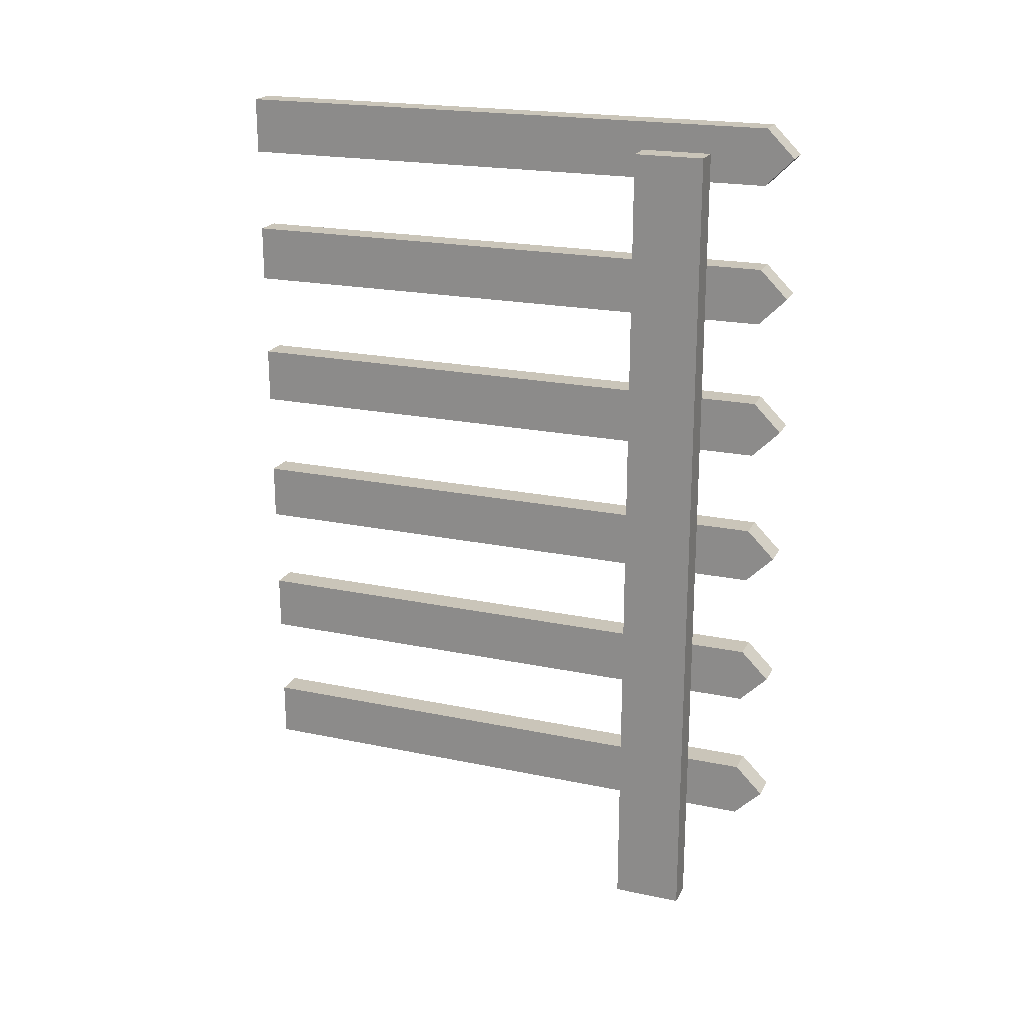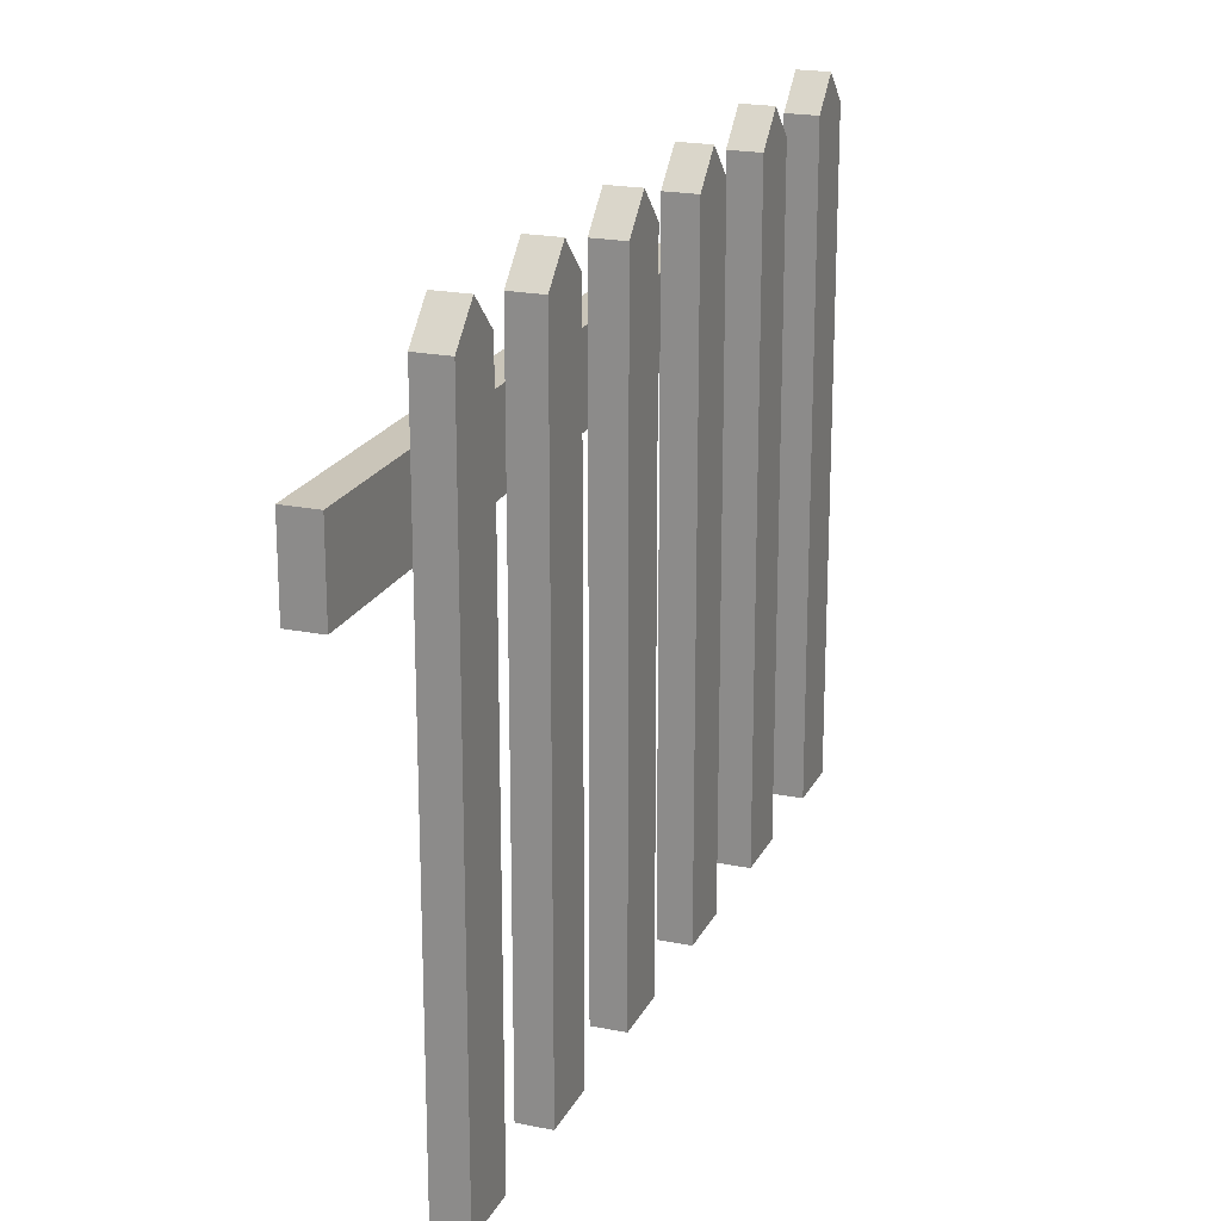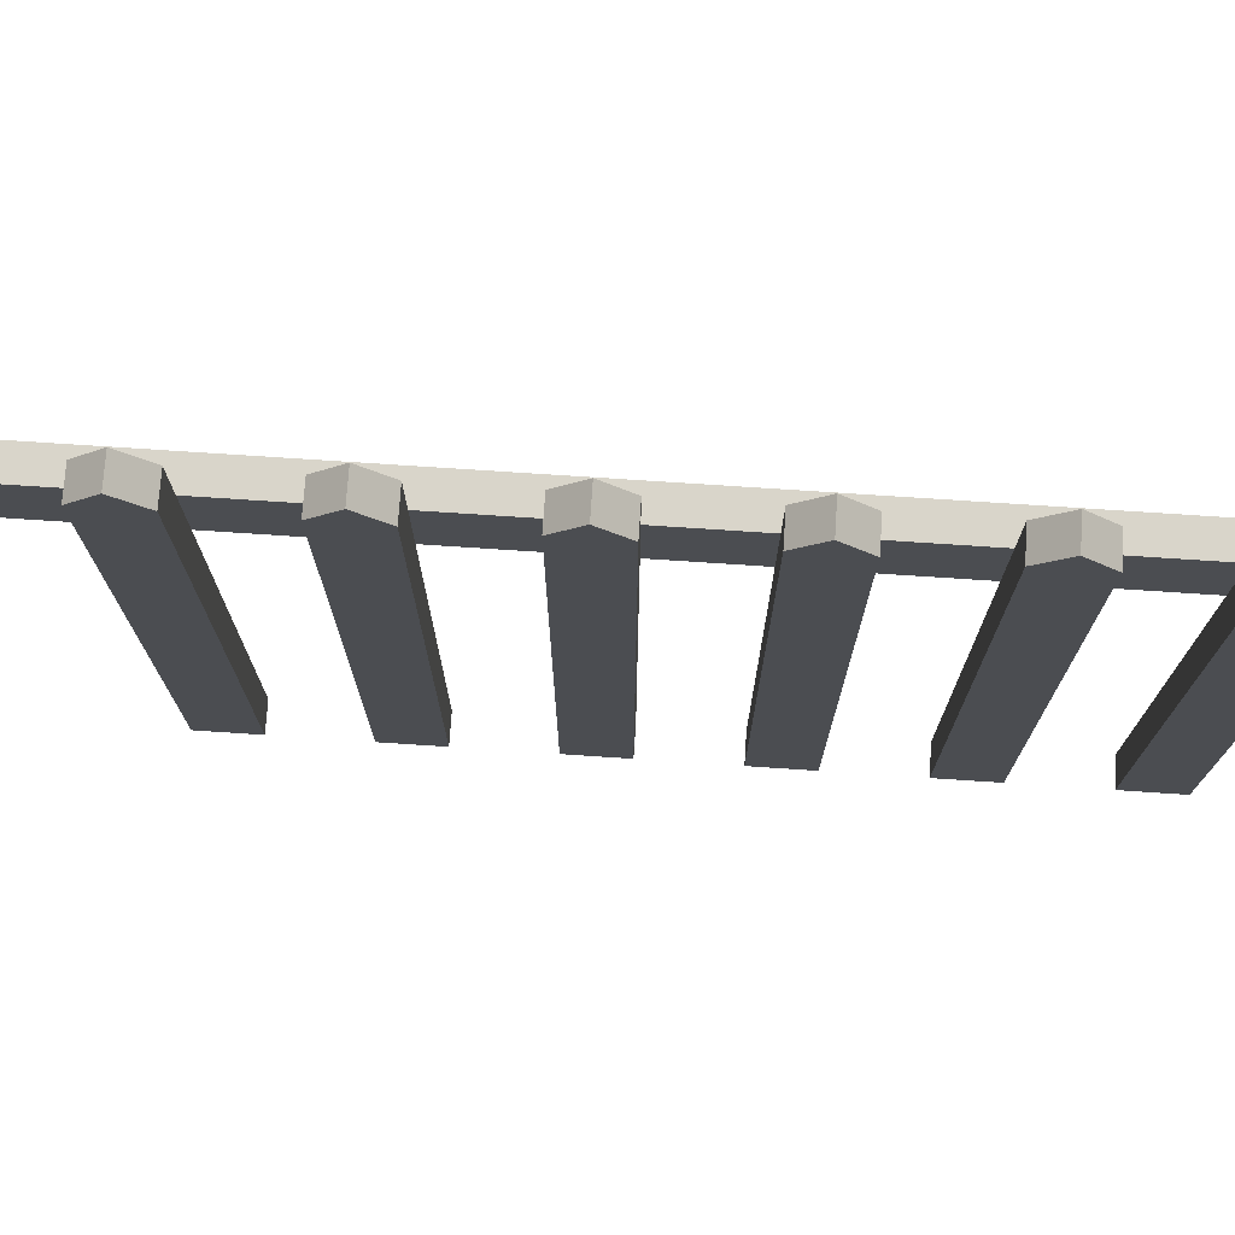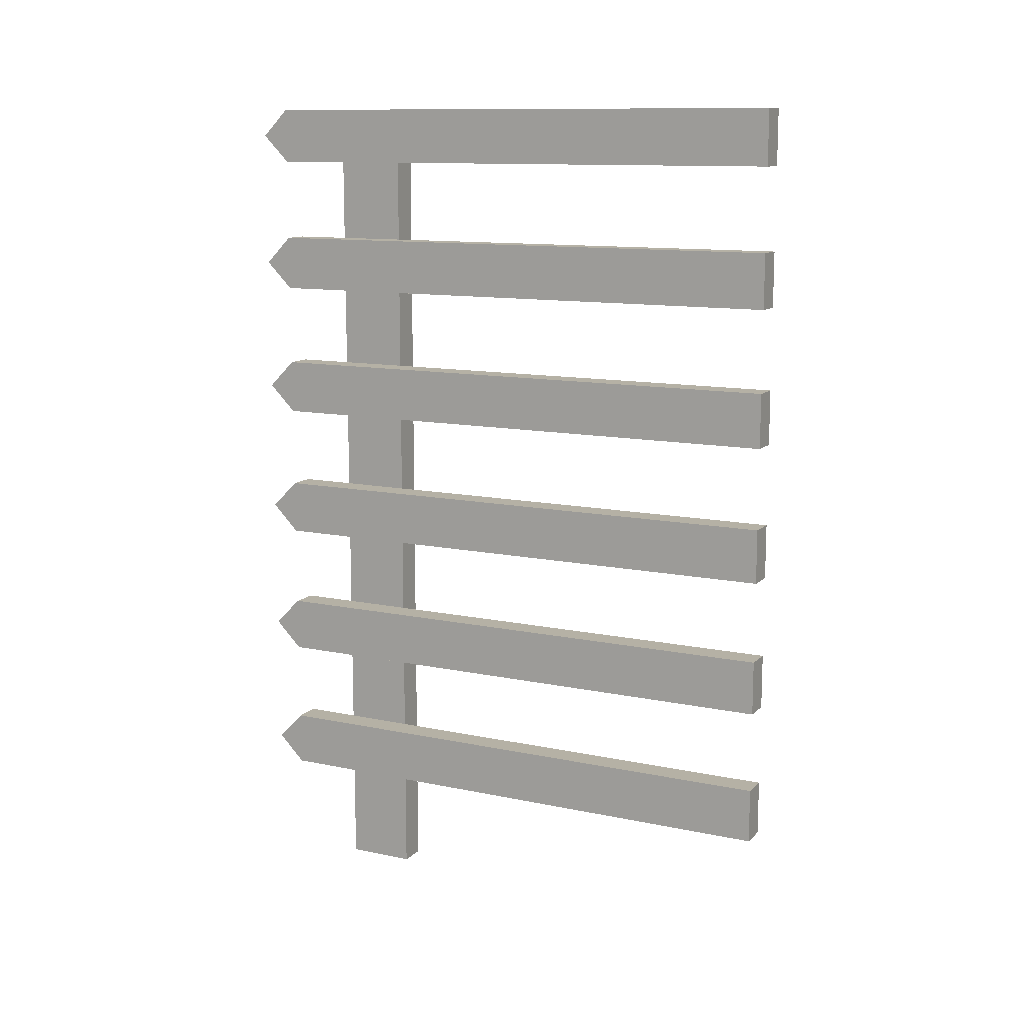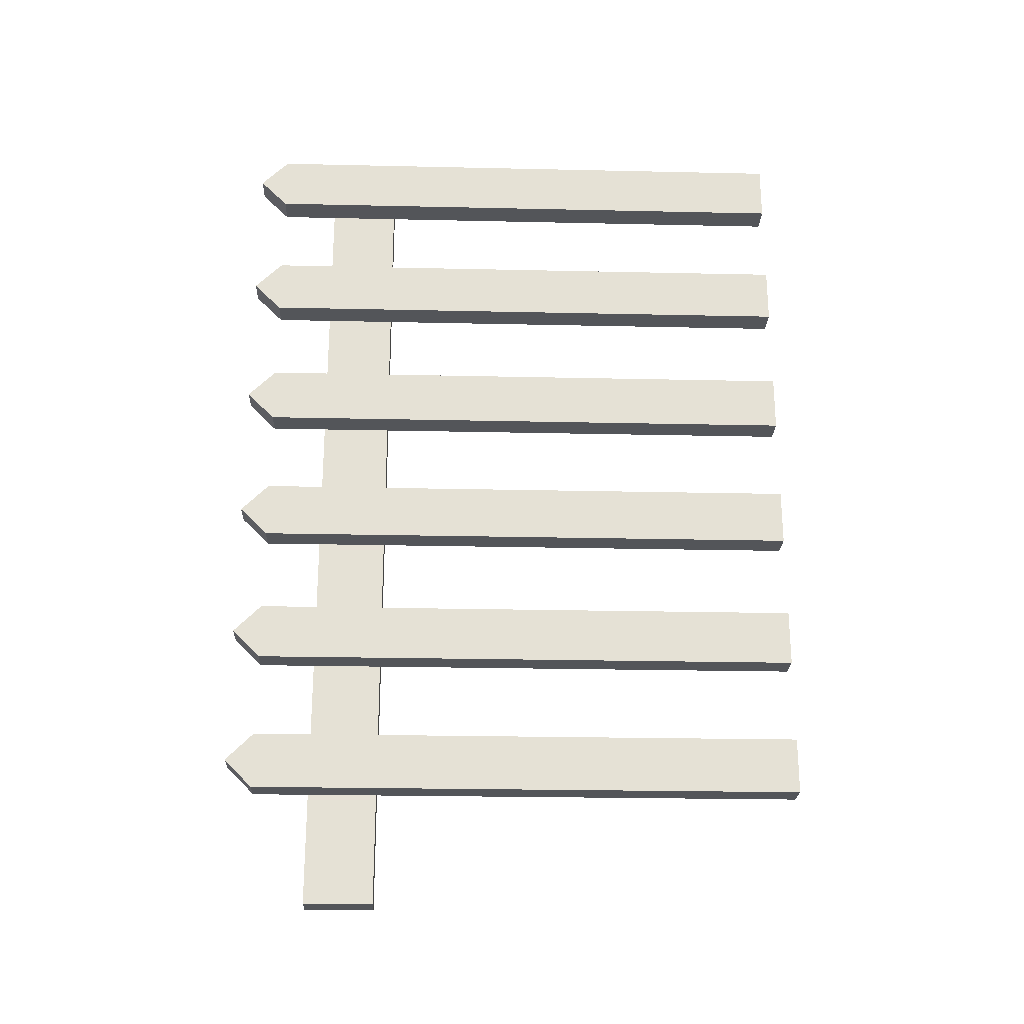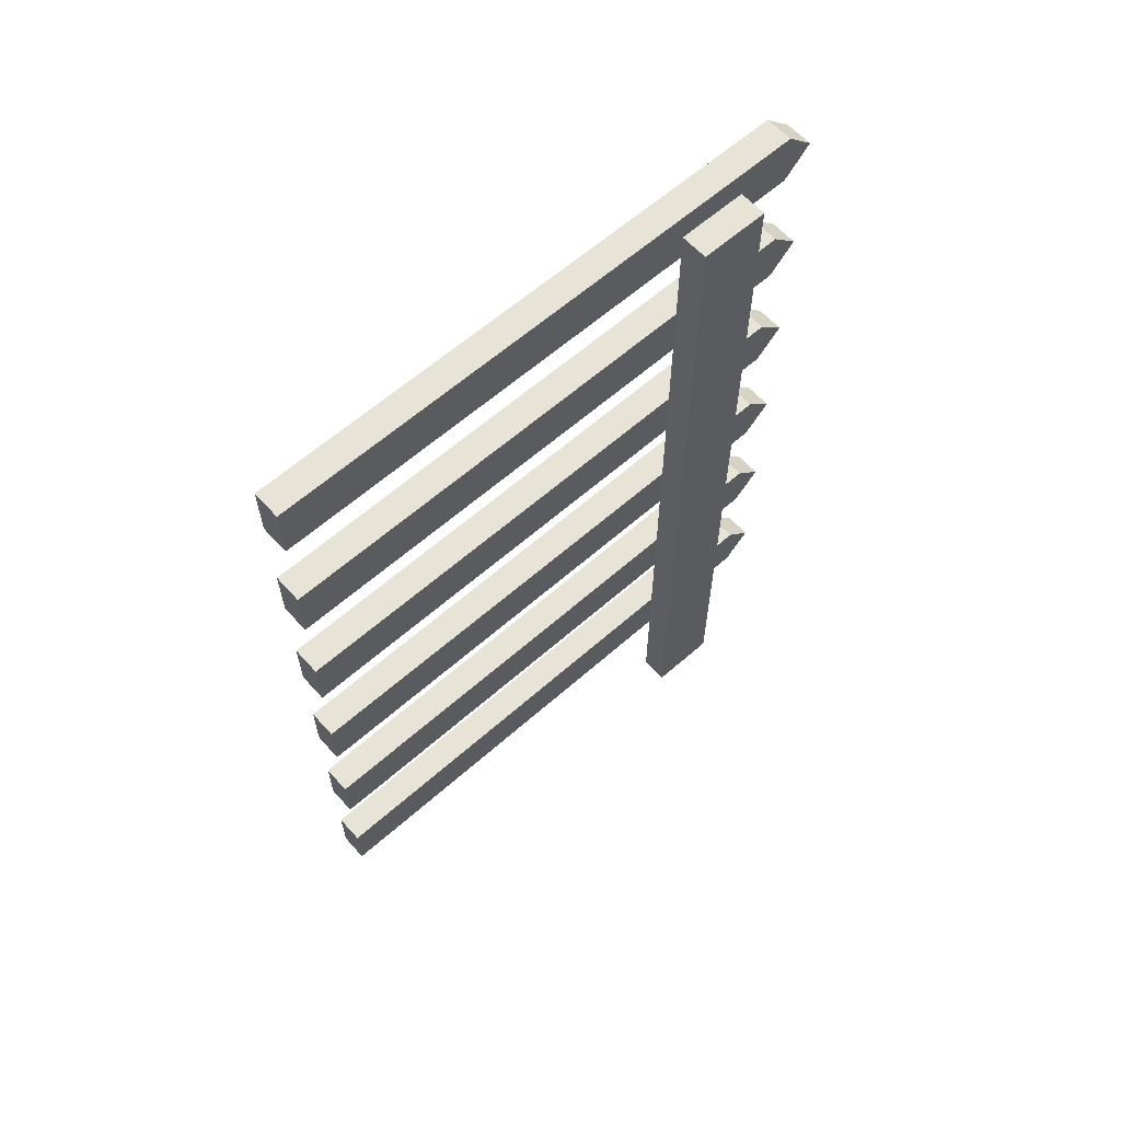
<metadata>
{"format":"obj","ext":"obj","renderer":"f3d","projection":"perspective","resolution":1024,"background":"white","views":[{"elev":20.7,"azim":110.8,"up":"+Z"},{"elev":20.7,"azim":-159.8,"up":"+Y"},{"elev":74.4,"azim":-86.2,"up":"+Y"},{"elev":11.9,"azim":-63.2,"up":"+Z"},{"elev":-24.2,"azim":-92.1,"up":"+Z"},{"elev":61.6,"azim":48.1,"up":"+Z"}]}
</metadata>
<code>
o Cube
v -0.2 0 0.2
v -0.2 4 0.2
v -0.2 0 -0.2
v -0.2 4 -0.2
v 0 0 0.2
v 0 4 0.2
v 0 0 -0.2
v 0 4 -0.2
v -0.2 0 0
v -0.2 4.2 0
v 0 0 0
v 0 4.2 0
f 12 6 5 11 7 8
f 3 4 8 7
f 11 5 1 9 3 7
f 5 6 2 1
f 12 10 2 6
f 8 4 10 12
f 10 4 3 9 1 2
o Cube.001
v 0 3.1 3
v 0 3.6 3
v 0 3.1 -3
v 0 3.6 -3
v 0.2 3.1 3
v 0.2 3.6 3
v 0.2 3.1 -3
v 0.2 3.6 -3
f 13 14 16 15
f 15 16 20 19
f 19 20 18 17
f 17 18 14 13
f 15 19 17 13
f 20 16 14 18
o Cube.002
v -0.2 0 -0.8
v -0.2 4 -0.8
v -0.2 0 -1.2
v -0.2 4 -1.2
v 0 0 -0.8
v 0 4 -0.8
v 0 0 -1.2
v 0 4 -1.2
v -0.2 0 -1
v -0.2 4.2 -1
v 0 0 -1
v 0 4.2 -1
f 32 26 25 31 27 28
f 23 24 28 27
f 31 25 21 29 23 27
f 25 26 22 21
f 32 30 22 26
f 28 24 30 32
f 30 24 23 29 21 22
o Cube.003
v -0.2 0 -1.8
v -0.2 4 -1.8
v -0.2 0 -2.2
v -0.2 4 -2.2
v 0 0 -1.8
v 0 4 -1.8
v 0 0 -2.2
v 0 4 -2.2
v -0.2 0 -2
v -0.2 4.2 -2
v 0 0 -2
v 0 4.2 -2
f 44 38 37 43 39 40
f 35 36 40 39
f 43 37 33 41 35 39
f 37 38 34 33
f 44 42 34 38
f 40 36 42 44
f 42 36 35 41 33 34
o Cube.004
v -0.2 0 1.2
v -0.2 4 1.2
v -0.2 0 0.8
v -0.2 4 0.8
v 0 0 1.2
v 0 4 1.2
v 0 0 0.8
v 0 4 0.8
v -0.2 0 1
v -0.2 4.2 1
v 0 0 1
v 0 4.2 1
f 56 50 49 55 51 52
f 47 48 52 51
f 55 49 45 53 47 51
f 49 50 46 45
f 56 54 46 50
f 52 48 54 56
f 54 48 47 53 45 46
o Cube.005
v -0.2 0 2.2
v -0.2 4 2.2
v -0.2 0 1.8
v -0.2 4 1.8
v 0 0 2.2
v 0 4 2.2
v 0 0 1.8
v 0 4 1.8
v -0.2 0 2
v -0.2 4.2 2
v 0 0 2
v 0 4.2 2
f 68 62 61 67 63 64
f 59 60 64 63
f 67 61 57 65 59 63
f 61 62 58 57
f 68 66 58 62
f 64 60 66 68
f 66 60 59 65 57 58
o Cube.006
v -0.2 0 3.2
v -0.2 4 3.2
v -0.2 0 2.8
v -0.2 4 2.8
v 0 0 3.2
v 0 4 3.2
v 0 0 2.8
v 0 4 2.8
v -0.2 0 3
v -0.2 4.2 3
v 0 0 3
v 0 4.2 3
f 80 74 73 79 75 76
f 71 72 76 75
f 79 73 69 77 71 75
f 73 74 70 69
f 80 78 70 74
f 76 72 78 80
f 78 72 71 77 69 70

</code>
